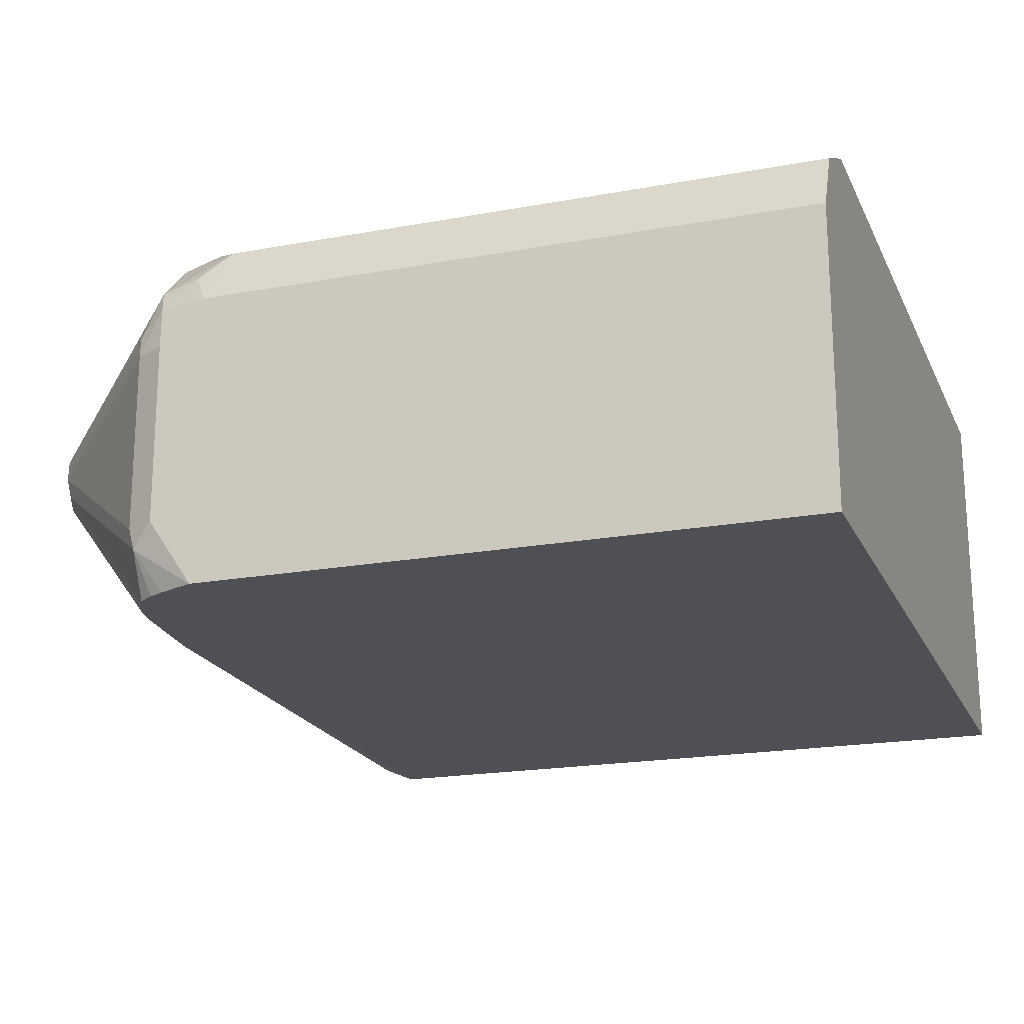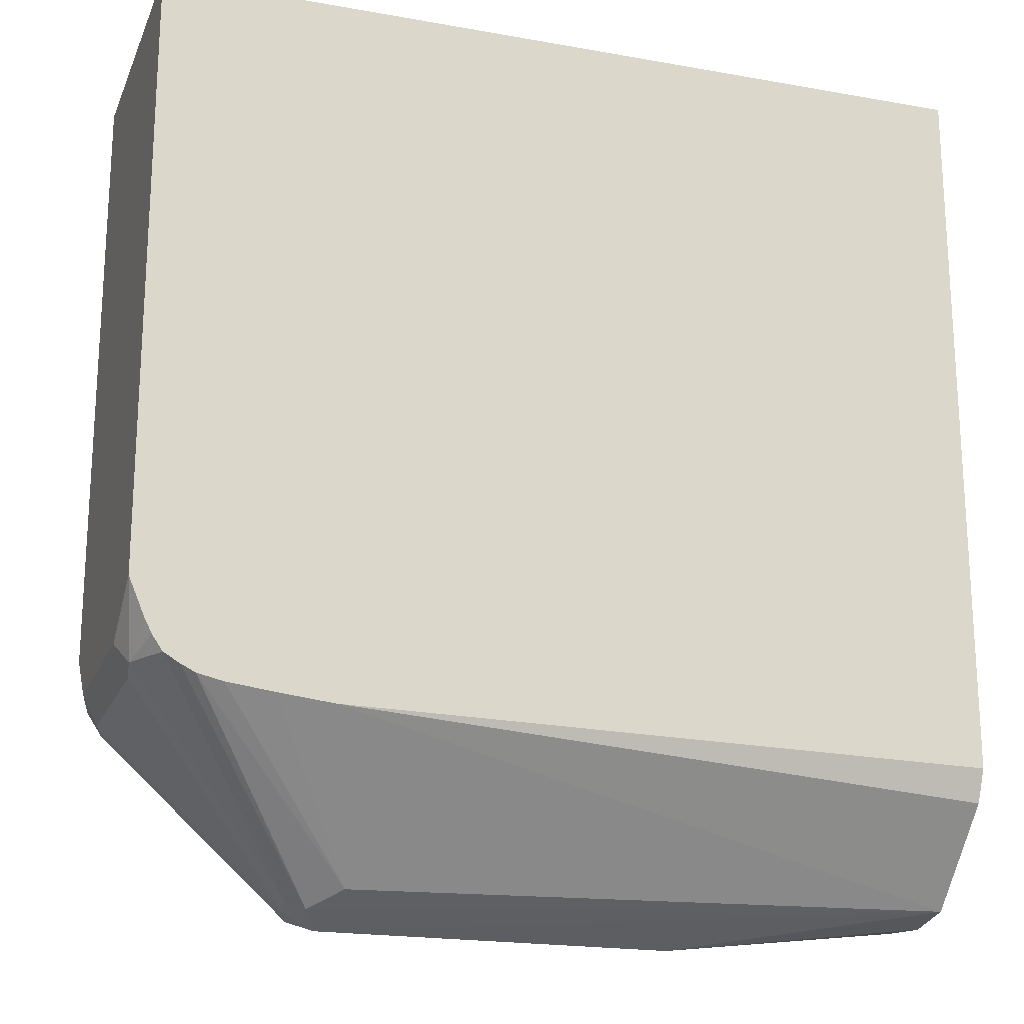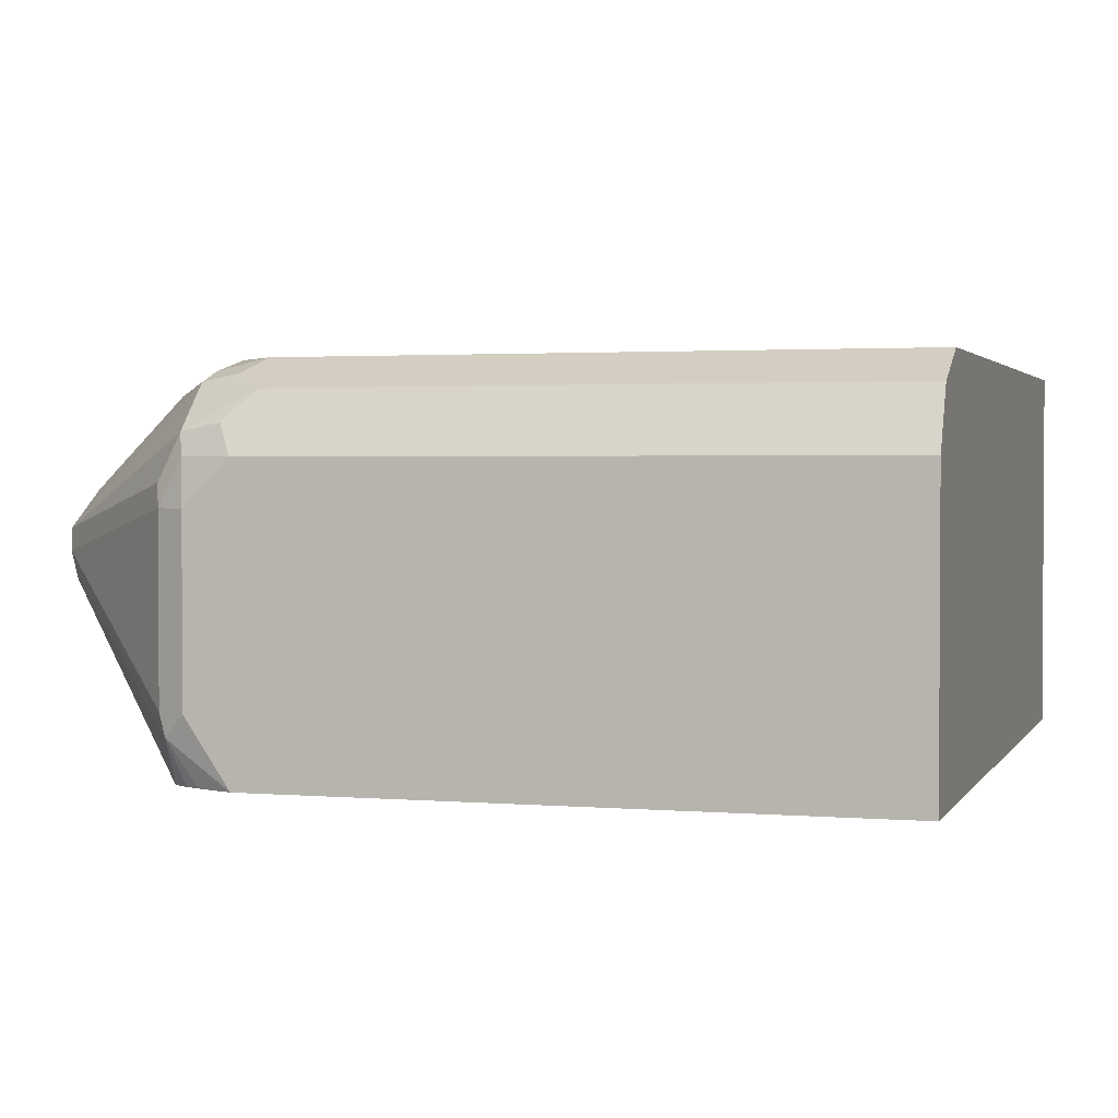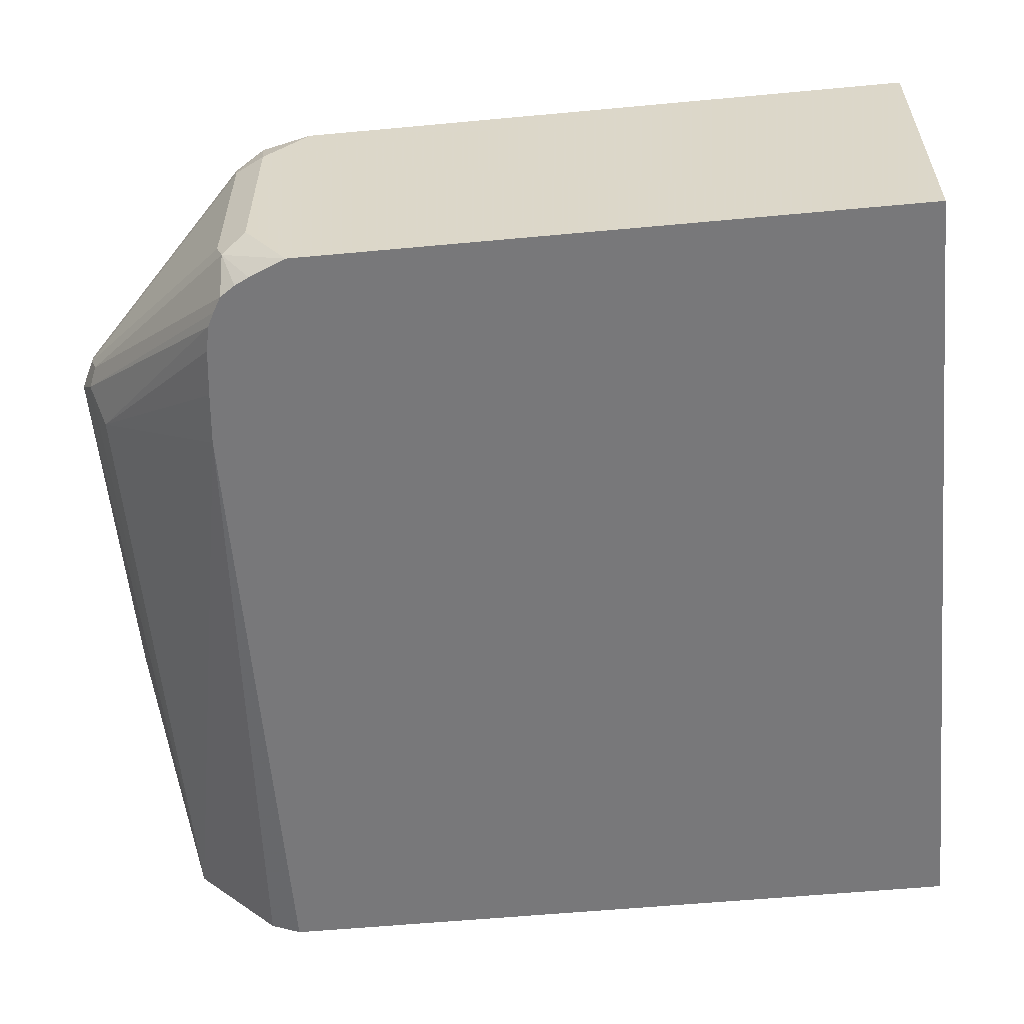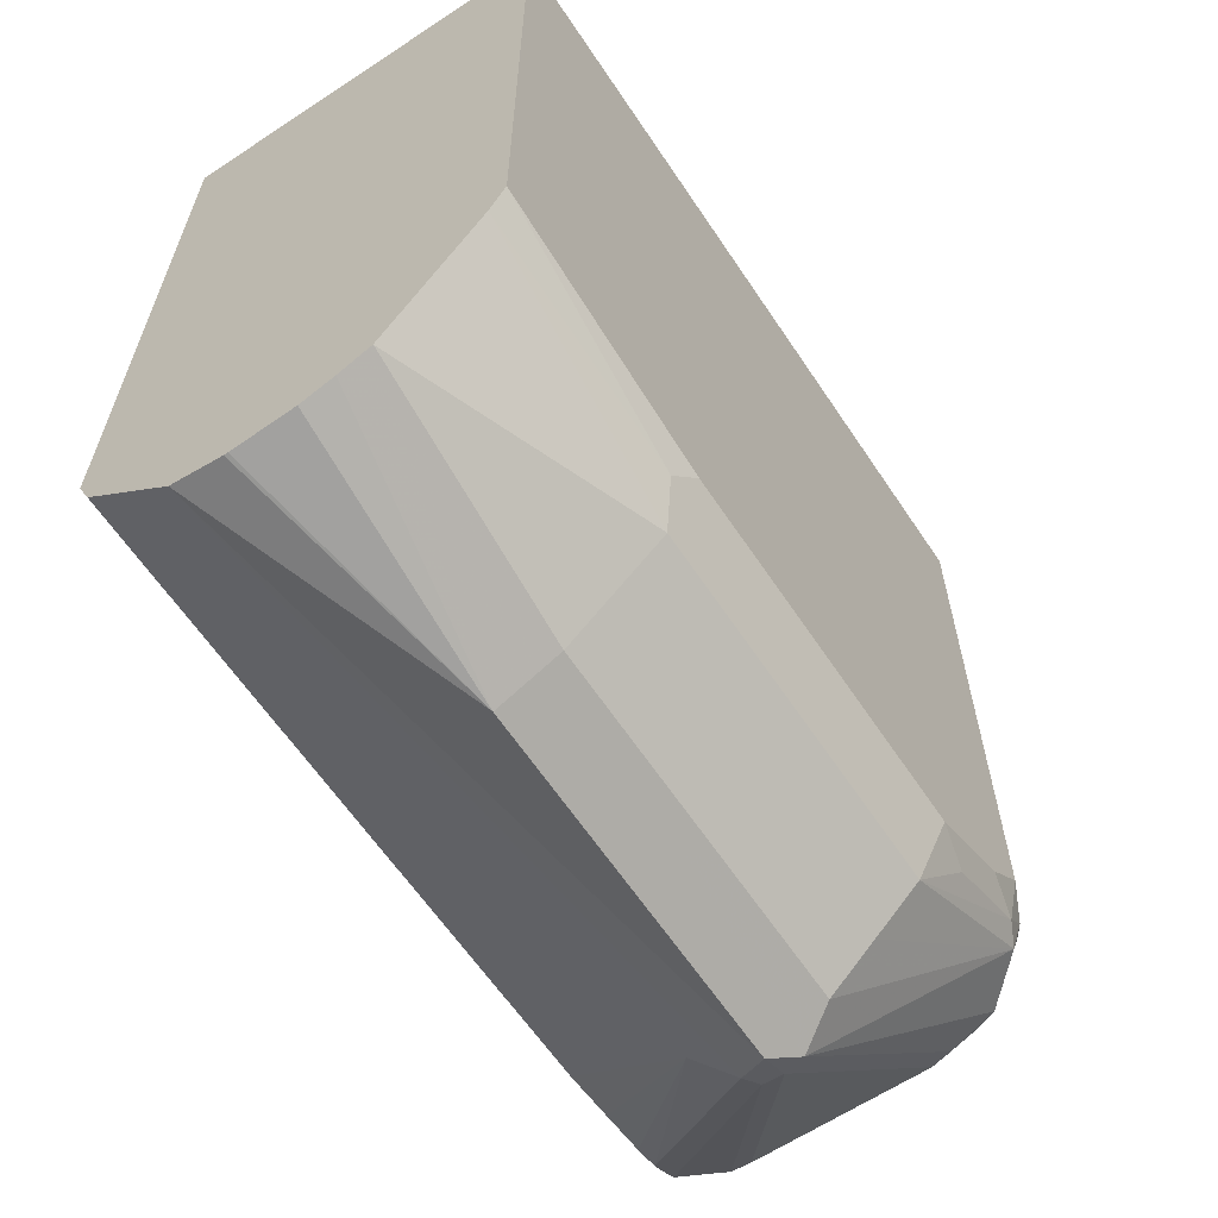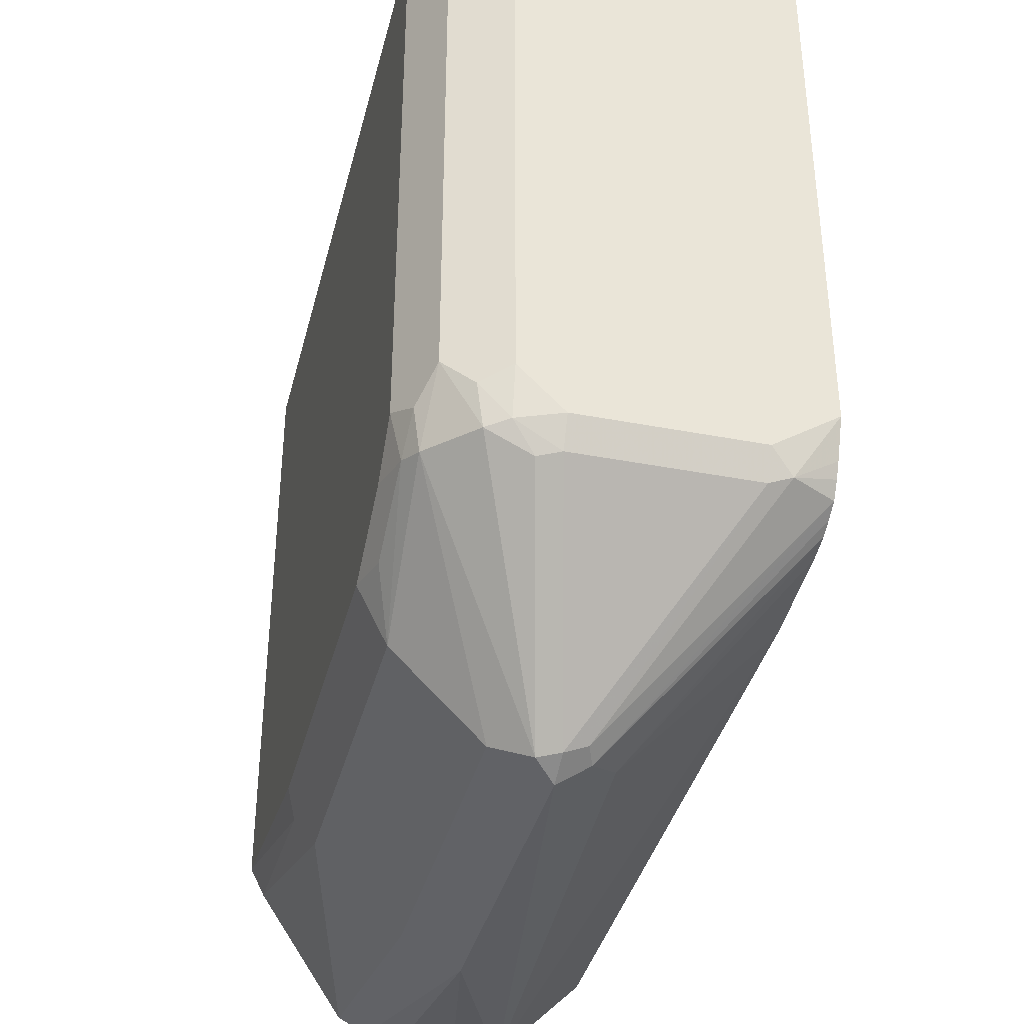
<metadata>
{"format":"obj","ext":"obj","renderer":"f3d","projection":"perspective","resolution":1024,"background":"white","views":[{"elev":-19.4,"azim":109.2,"up":"+Z"},{"elev":-19.9,"azim":161.8,"up":"+Y"},{"elev":2.0,"azim":106.7,"up":"+Z"},{"elev":-57.6,"azim":95.5,"up":"+Z"},{"elev":-63.1,"azim":-56.3,"up":"+Y"},{"elev":-37.4,"azim":76.1,"up":"+Y"}]}
</metadata>
<code>
v 0.1035 -0.5442 0.2791
v 0.2817 -0.5633 0.313
v 0.1035 -0.5442 0.2817
v 0.1035 -0.5378 0.2446
v 0.532 -0.5633 0.313
v 0.5476 -0.5555 0.3286
v 0.2817 -0.5424 0.3547
v 0.1035 -0.5216 0.3651
v 0.1035 -0.532 0.3442
v 0.1035 -0.5401 0.3225
v 0.5216 -0.5424 0.2713
v 0.5424 -0.5529 0.2921
v 0.1035 -0.4751 0.182
v 0.5553 -0.4461 0.1726
v 0.5555 -0.5477 0.2973
v 0.5528 -0.5529 0.313
v 0.532 -0.5424 0.3547
v 0.678 -0.4277 0.3442
v 0.6728 -0.4303 0.3599
v 0.6728 -0.4147 0.3912
v 0.6416 -0.4147 0.4225
v 0.2817 -0.5112 0.386
v 0.2817 -0.4798 0.4173
v 0.1035 -0.4277 0.4277
v 0.5926 -0.4421 0.1726
v 0.6259 -0.4381 0.1726
v 0.644 -0.4341 0.1726
v 0.6541 -0.429 0.1726
v 0.6649 -0.4227 0.1726
v 0.1035 -0.453 0.1726
v 0.6807 -0.4224 0.2034
v 0.678 -0.4277 0.2191
v 0.532 -0.5112 0.386
v 0.6885 -0.4068 0.3442
v 0.6807 -0.4108 0.3755
v 0.678 -0.3859 0.3964
v 0.6676 -0.3651 0.4173
v 0.6468 -0.3859 0.4277
v 0.6259 -0.4108 0.4303
v 0.532 -0.4798 0.4173
v 0.2661 -0.4538 0.4303
v 0.1035 -0.4213 0.4309
v 0.6723 -0.4119 0.1726
v 0.1035 0.05204 0.1726
v 0.6774 -0.4017 0.1726
v 0.6885 -0.3755 0.1726
v 0.6885 -0.4068 0.2191
v 0.6885 -0.3755 0.3755
v 0.6676 0.05204 0.4173
v 0.6467 0.05204 0.4278
v 0.6259 -0.3755 0.4381
v 0.5946 -0.4068 0.4381
v 0.5633 -0.442 0.4303
v 0.532 -0.459 0.4277
v 0.532 -0.4381 0.4381
v 0.2817 -0.4381 0.4381
v 0.1035 -0.4068 0.4381
v 0.1035 0.05204 0.4381
v 0.6885 0.05204 0.1726
v 0.6885 0.05204 0.3755
v 0.6259 0.05204 0.4381
f 24 41 42
f 34 59 60
f 29 43 31
f 31 43 45
f 34 46 59
f 31 46 47
f 31 47 32
f 34 48 35
f 34 47 46
f 23 41 24
f 31 45 46
f 23 40 41
f 18 47 34
f 22 33 40
f 21 40 33
f 21 38 39
f 21 37 38
f 20 37 21
f 20 36 37
f 20 35 36
f 19 35 20
f 18 35 19
f 18 34 35
f 34 60 48
f 18 32 47
f 22 40 23
f 35 48 36
f 41 54 55
f 37 48 60
f 53 55 54
f 17 21 33
f 51 55 52
f 51 56 55
f 51 57 56
f 51 58 57
f 51 61 58
f 50 61 51
f 44 60 59
f 44 49 60
f 44 50 49
f 44 61 50
f 44 58 61
f 41 57 42
f 41 56 57
f 41 55 56
f 40 54 41
f 40 53 54
f 39 53 40
f 39 55 53
f 39 52 55
f 39 51 52
f 38 51 39
f 38 50 51
f 37 50 38
f 37 49 50
f 37 60 49
f 36 48 37
f 16 32 18
f 21 39 40
f 15 31 32
f 5 15 16
f 5 12 15
f 4 14 11
f 4 13 14
f 4 12 5
f 4 11 12
f 2 4 5
f 2 10 3
f 2 9 10
f 2 8 9
f 2 7 8
f 2 6 7
f 5 16 6
f 2 5 6
f 1 13 4
f 1 30 13
f 1 44 30
f 1 58 44
f 1 42 57
f 1 24 42
f 1 8 24
f 1 9 8
f 1 10 9
f 1 3 10
f 1 2 3
f 15 32 16
f 1 4 2
f 6 17 7
f 1 57 58
f 6 18 19
f 15 29 31
f 6 16 18
f 14 26 25
f 14 27 26
f 14 28 27
f 14 43 29
f 14 45 43
f 14 46 45
f 14 59 46
f 14 44 59
f 14 30 44
f 13 30 14
f 12 29 15
f 14 29 28
f 12 27 28
f 12 28 29
f 6 19 20
f 6 21 17
f 7 17 33
f 6 20 21
f 7 22 8
f 7 33 22
f 8 23 24
f 11 14 25
f 11 25 26
f 11 26 27
f 11 27 12
f 8 22 23

</code>
